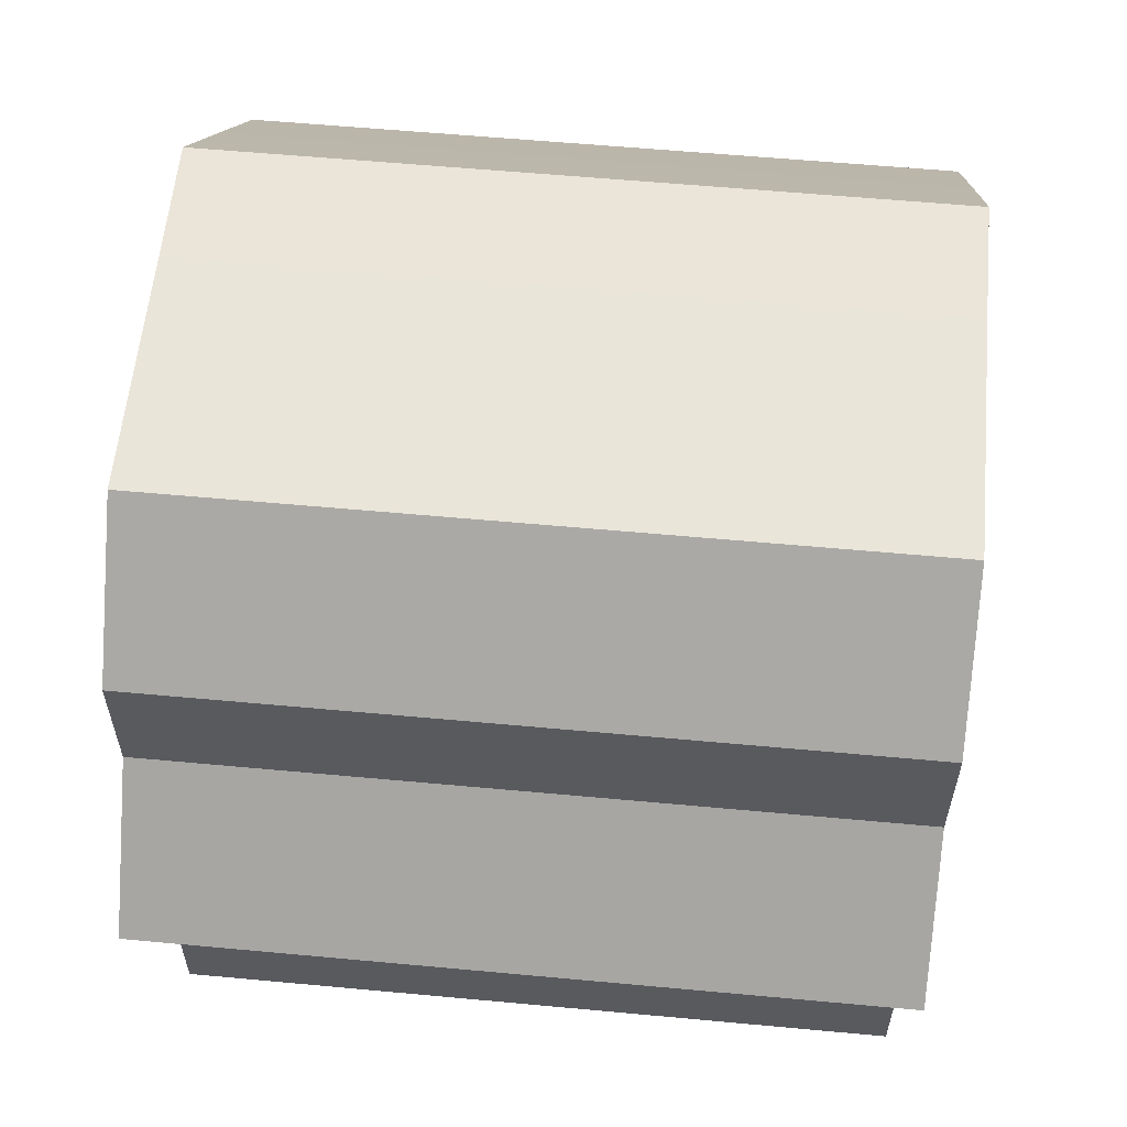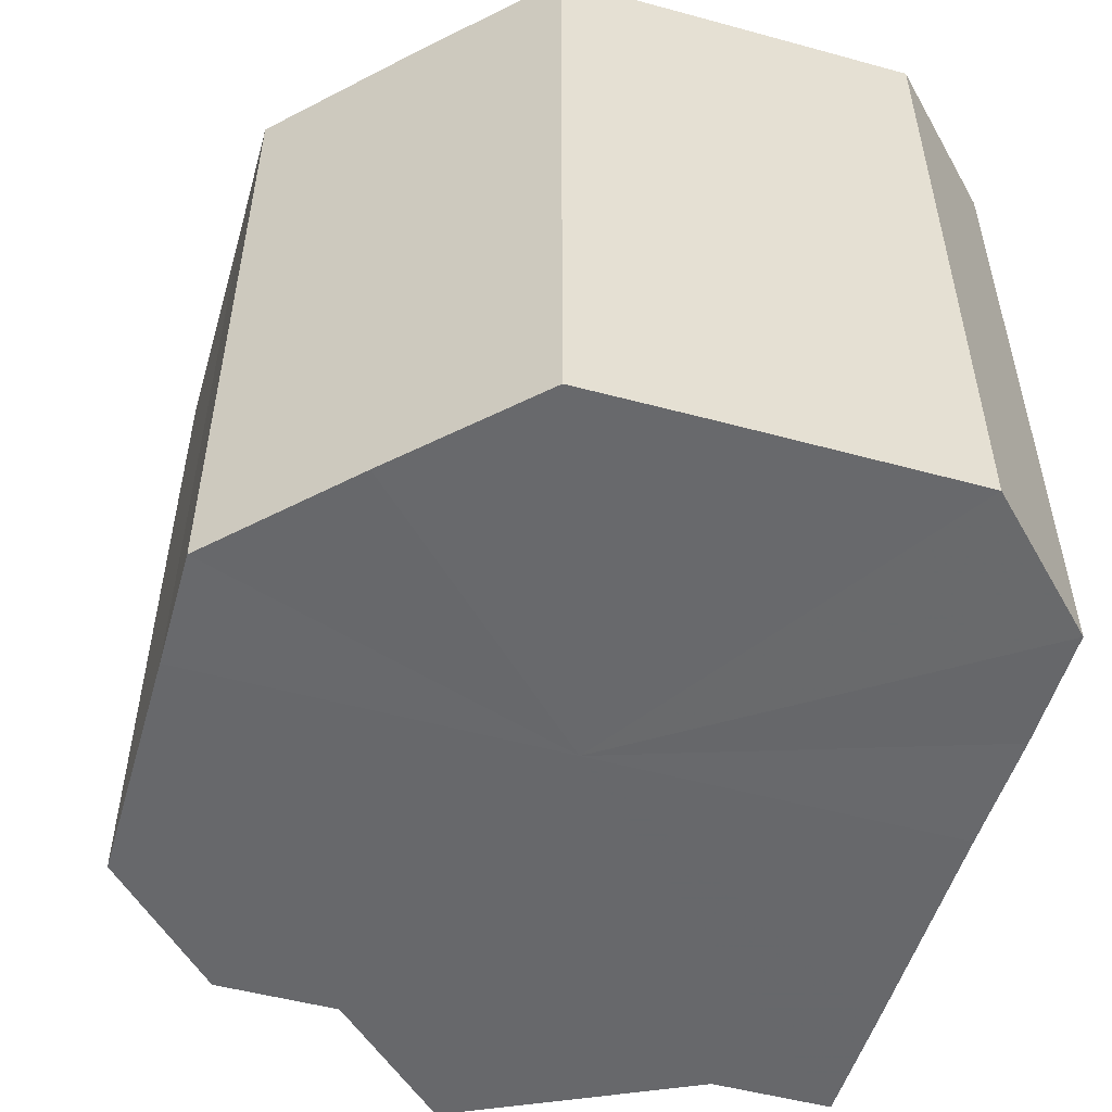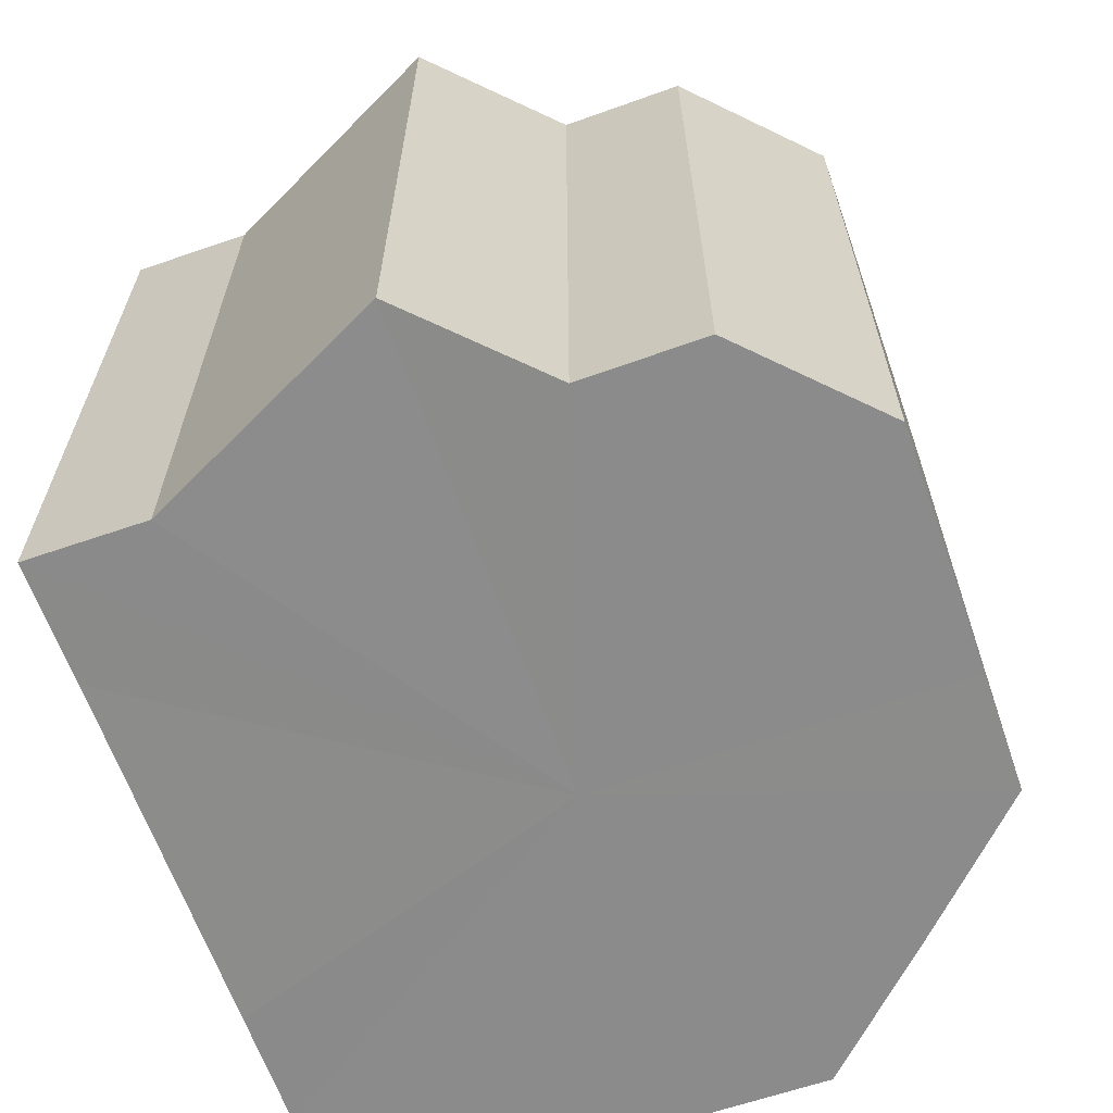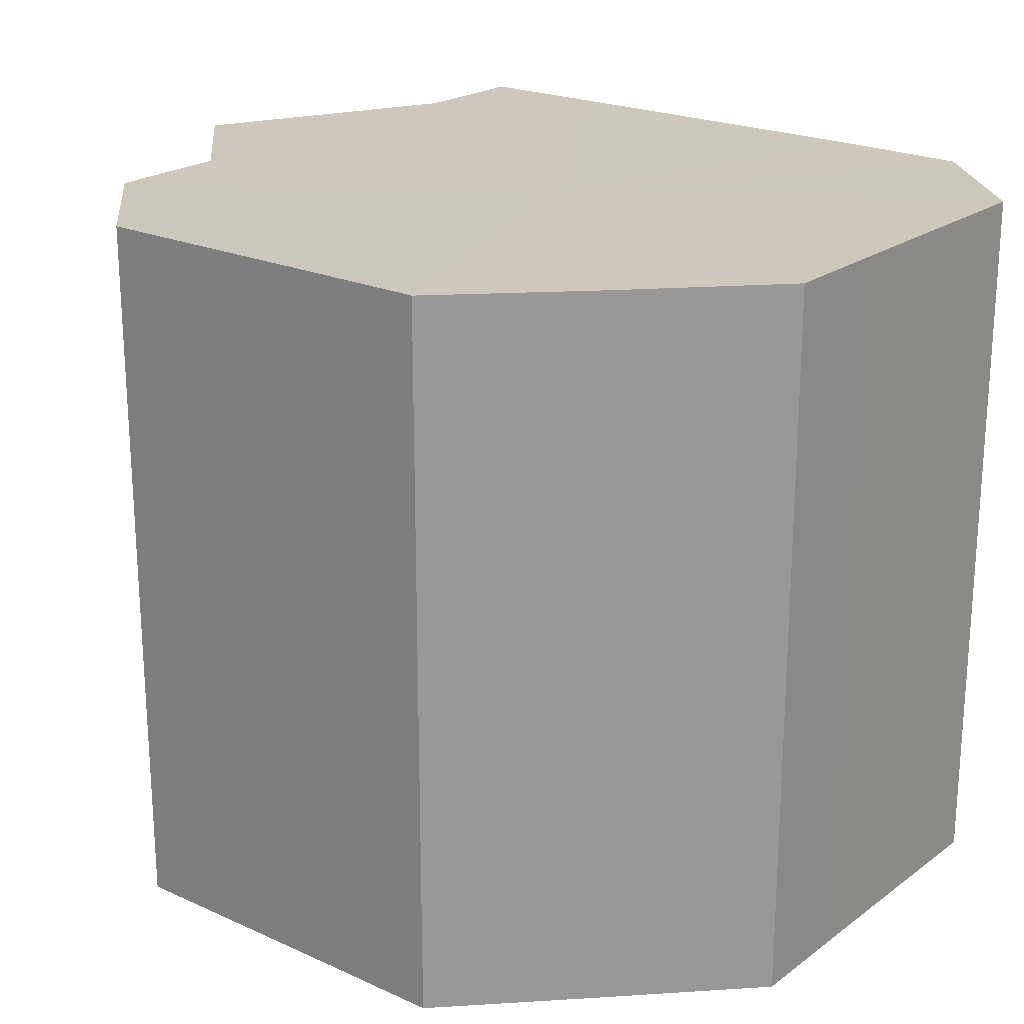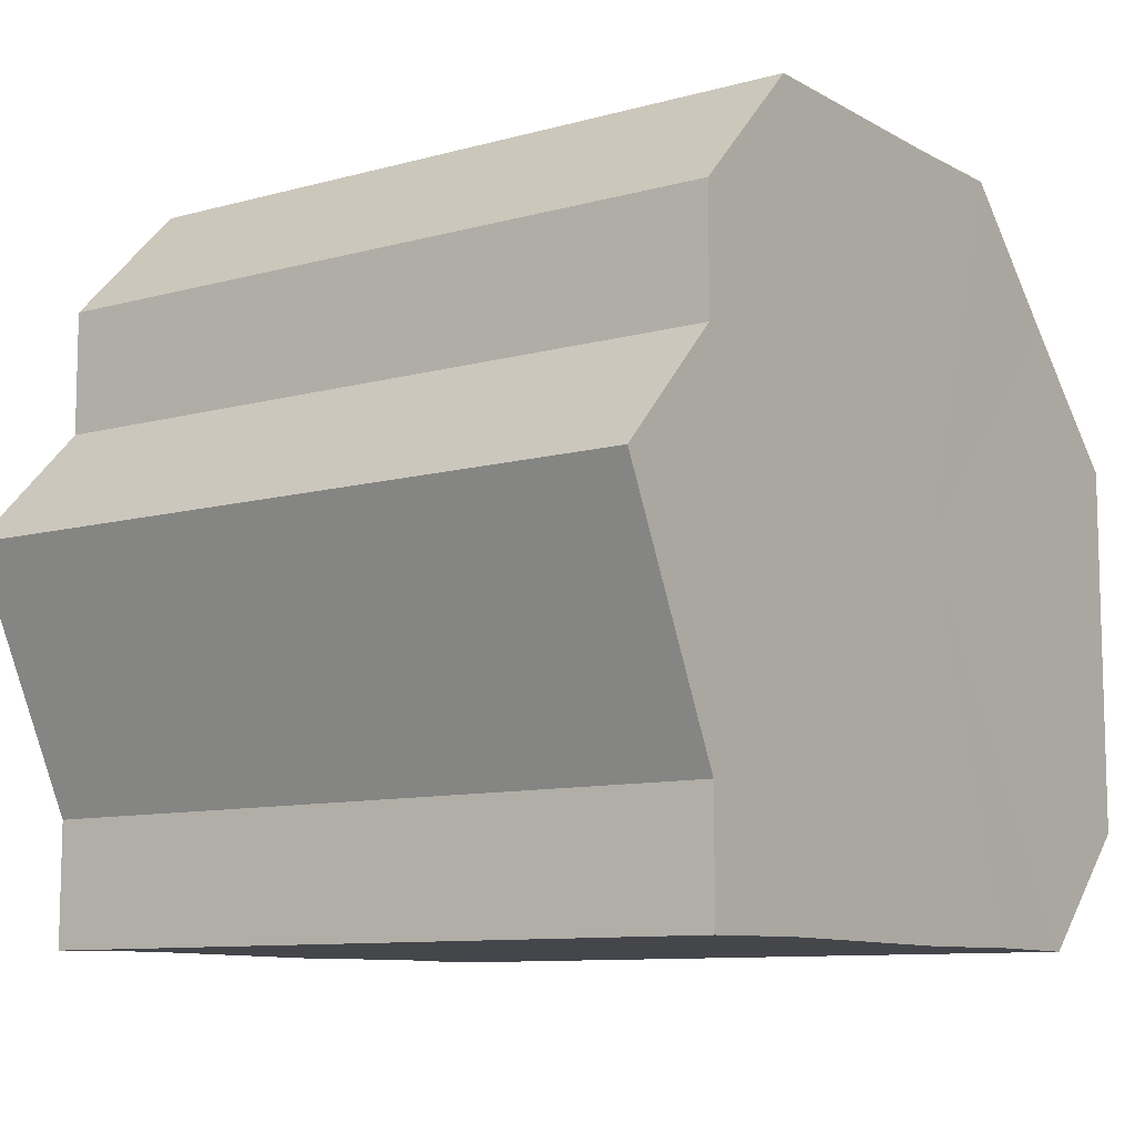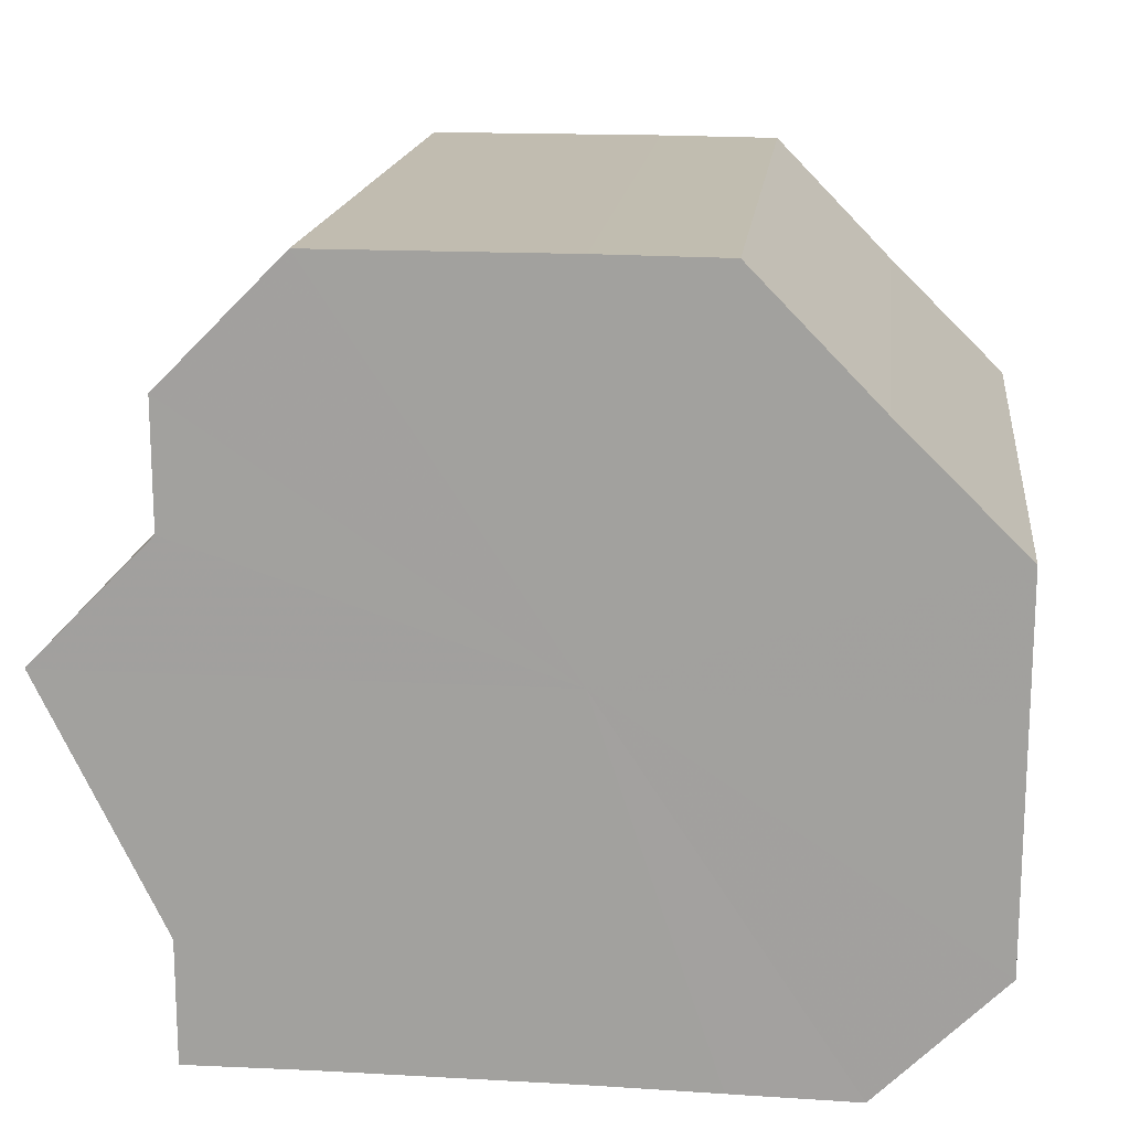
<metadata>
{"format":"obj","ext":"obj","renderer":"f3d","projection":"perspective","resolution":1024,"background":"white","views":[{"elev":58.6,"azim":95.4,"up":"+Y"},{"elev":-52.5,"azim":-106.3,"up":"+Z"},{"elev":-64.0,"azim":109.5,"up":"+Z"},{"elev":21.7,"azim":-141.4,"up":"+Z"},{"elev":-9.8,"azim":125.5,"up":"+Y"},{"elev":16.6,"azim":-173.3,"up":"+Y"}]}
</metadata>
<code>
o 20034
v 2229 1863 7.217
v 2229 1863 7.217
v 2229 1863 7.275
v 2229 1863 7.217
v 2229 1863 7.275
v 2229 1863 7.217
v 2229 1863 7.275
v 2229 1863 7.217
v 2229 1863 7.275
v 2229 1863 7.217
v 2229 1863 7.275
v 2229 1863 7.217
v 2229 1863 7.275
v 2229 1863 7.217
v 2229 1863 7.275
v 2229 1863 7.217
v 2229 1863 7.275
v 2229 1863 7.217
v 2229 1863 7.275
v 2229 1863 7.217
v 2229 1863 7.275
v 2229 1863 7.217
v 2229 1863 7.275
v 2229 1863 7.217
v 2229 1863 7.275
v 2229 1863 7.217
v 2229 1863 7.275
v 2229 1863 7.217
v 2229 1863 7.275
v 2229 1863 7.217
v 2229 1863 7.275
v 2229 1863 7.217
v 2229 1863 7.275
v 2229 1863 7.217
v 2229 1863 7.275
v 2229 1863 7.217
v 2229 1863 7.275
v 2229 1863 7.217
v 2229 1863 7.275
v 2229 1863 7.217
v 2229 1863 7.275
v 2229 1863 7.217
v 2229 1863 7.275
v 2229 1863 7.217
v 2229 1863 7.275
v 2229 1863 7.217
v 2229 1863 7.275
v 2229 1863 7.217
v 2229 1863 7.275
v 2229 1863 7.217
v 2229 1863 7.275
v 2229 1863 7.217
v 2229 1863 7.275
v 2229 1863 7.217
v 2229 1863 7.275
v 2229 1863 7.217
v 2229 1863 7.275
v 2229 1863 7.217
v 2229 1863 7.275
v 2229 1863 7.217
v 2229 1863 7.275
v 2229 1863 7.217
v 2229 1863 7.275
v 2229 1863 7.217
v 2229 1863 7.275
v 2229 1863 7.217
v 2229 1863 7.217
v 2229 1863 7.217
v 2229 1863 7.217
v 2229 1863 7.217
v 2229 1863 7.217
v 2229 1863 7.217
v 2229 1863 7.217
v 2229 1863 7.217
v 2229 1863 7.217
v 2229 1863 7.217
v 2229 1863 7.217
v 2229 1863 7.217
v 2229 1863 7.217
v 2229 1863 7.217
v 2229 1863 7.217
v 2229 1863 7.275
v 2229 1863 7.275
v 2229 1863 7.275
v 2229 1863 7.275
v 2229 1863 7.275
v 2229 1863 7.275
v 2229 1863 7.275
v 2229 1863 7.275
v 2229 1863 7.275
v 2229 1863 7.275
v 2229 1863 7.275
v 2229 1863 7.275
v 2229 1863 7.275
v 2229 1863 7.275
v 2229 1863 7.275
v 2229 1863 7.275
v 2229 1863 7.275
f 1 2 3
f 2 4 5
f 6 1 7
f 4 8 9
f 10 6 11
f 8 12 13
f 14 10 15
f 12 16 17
f 18 14 19
f 16 20 21
f 22 18 23
f 20 24 25
f 26 22 27
f 24 28 29
f 28 30 31
f 30 32 33
f 27 34 35
f 35 36 37
f 37 38 39
f 39 40 41
f 41 42 43
f 43 44 45
f 45 46 47
f 47 48 49
f 49 50 51
f 51 52 53
f 53 54 55
f 55 56 57
f 57 58 59
f 59 60 61
f 61 62 63
f 63 64 65
f 66 64 67
f 66 68 64
f 66 67 69
f 66 70 68
f 66 69 71
f 66 72 70
f 66 71 73
f 66 74 72
f 66 73 75
f 66 76 74
f 66 75 77
f 66 78 76
f 66 77 79
f 66 80 78
f 66 79 81
f 66 81 80
f 82 83 84
f 82 85 83
f 82 84 86
f 82 87 85
f 82 86 88
f 82 89 87
f 82 88 90
f 82 91 89
f 82 90 92
f 82 93 91
f 82 92 94
f 82 95 93
f 82 94 96
f 82 97 95
f 82 96 98
f 82 98 97

</code>
